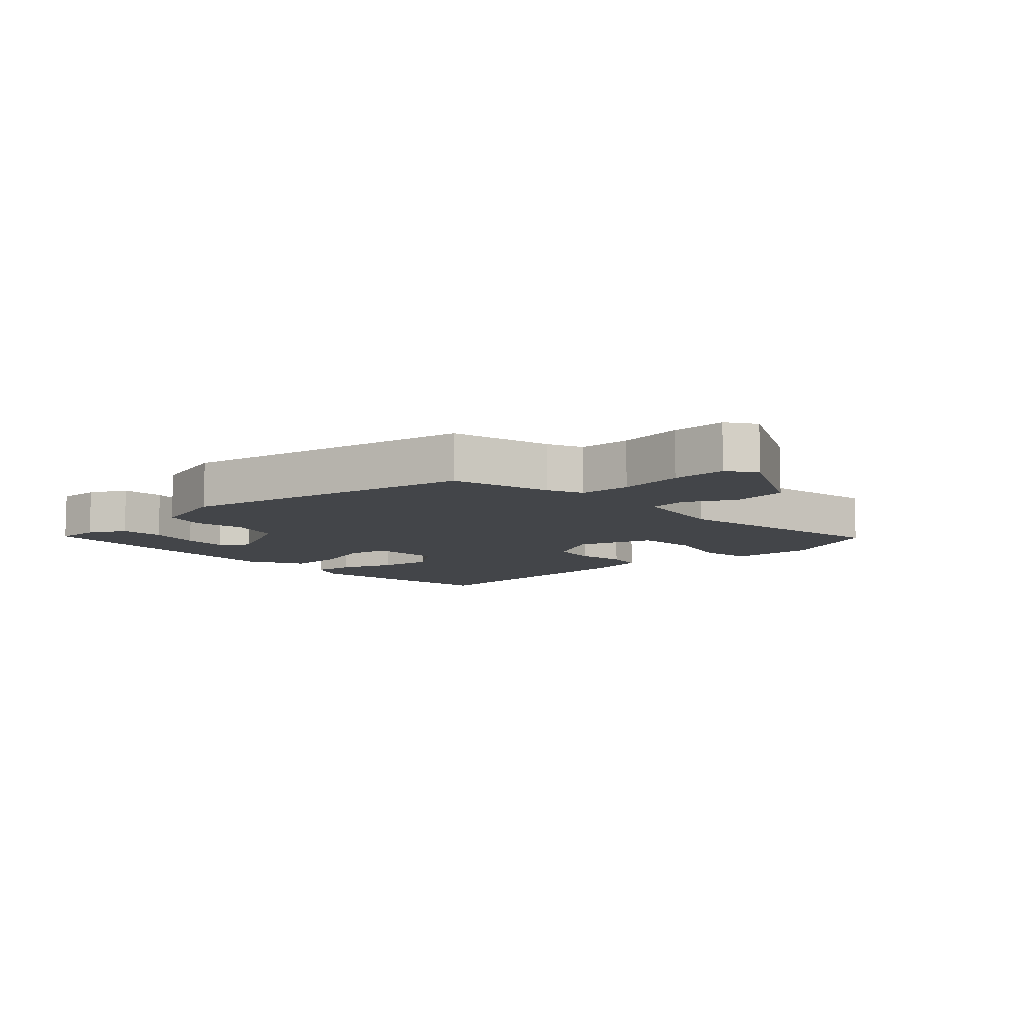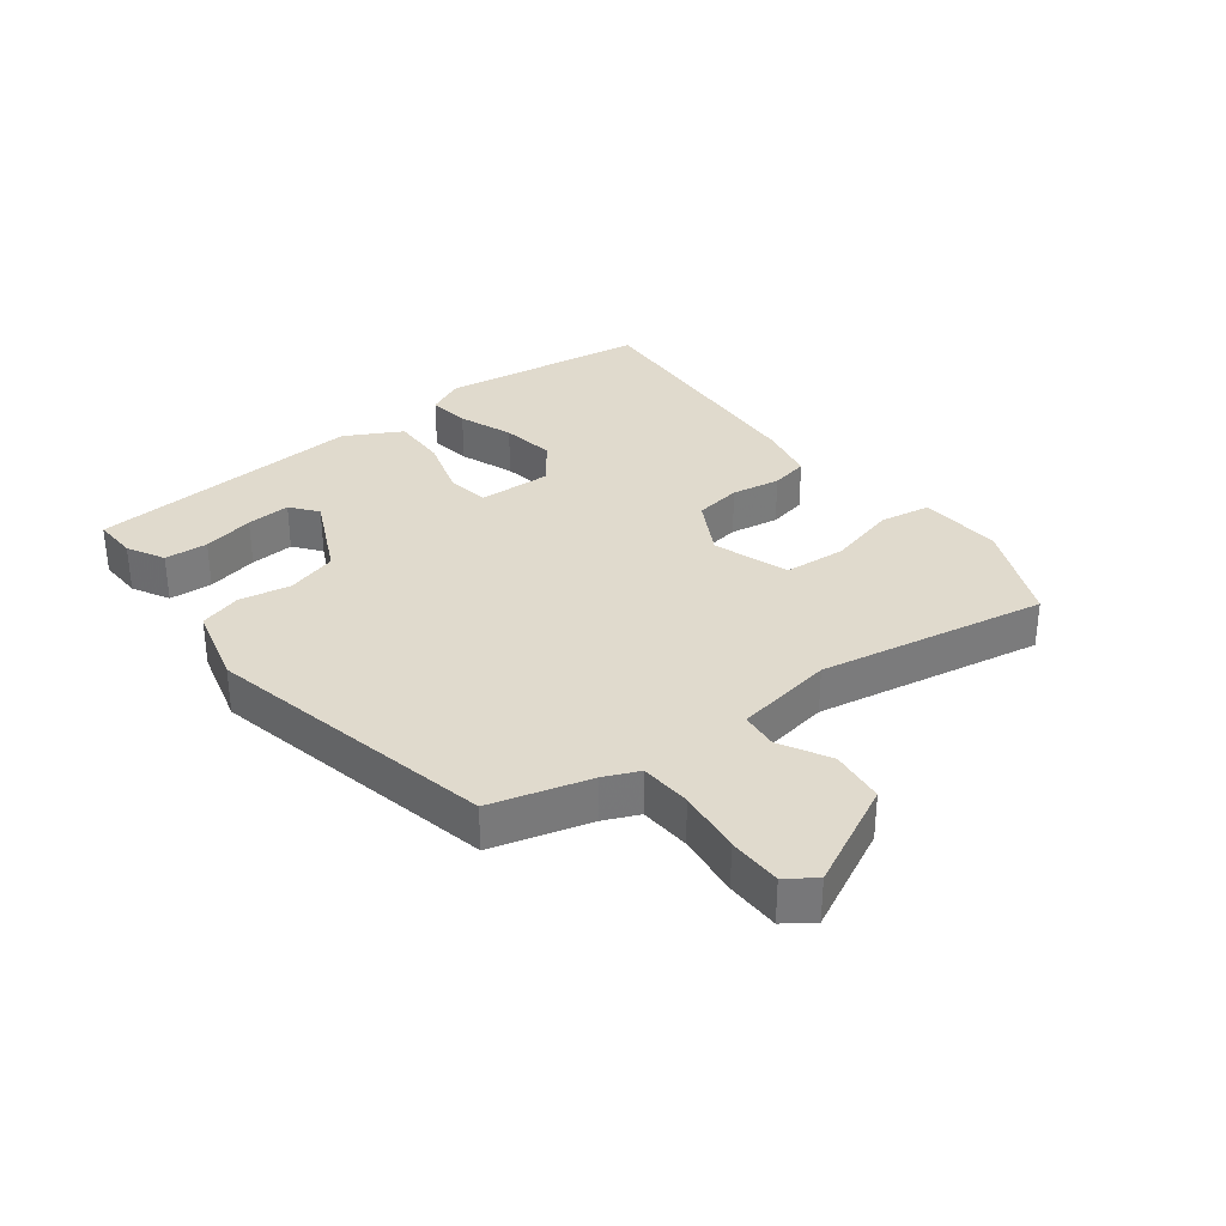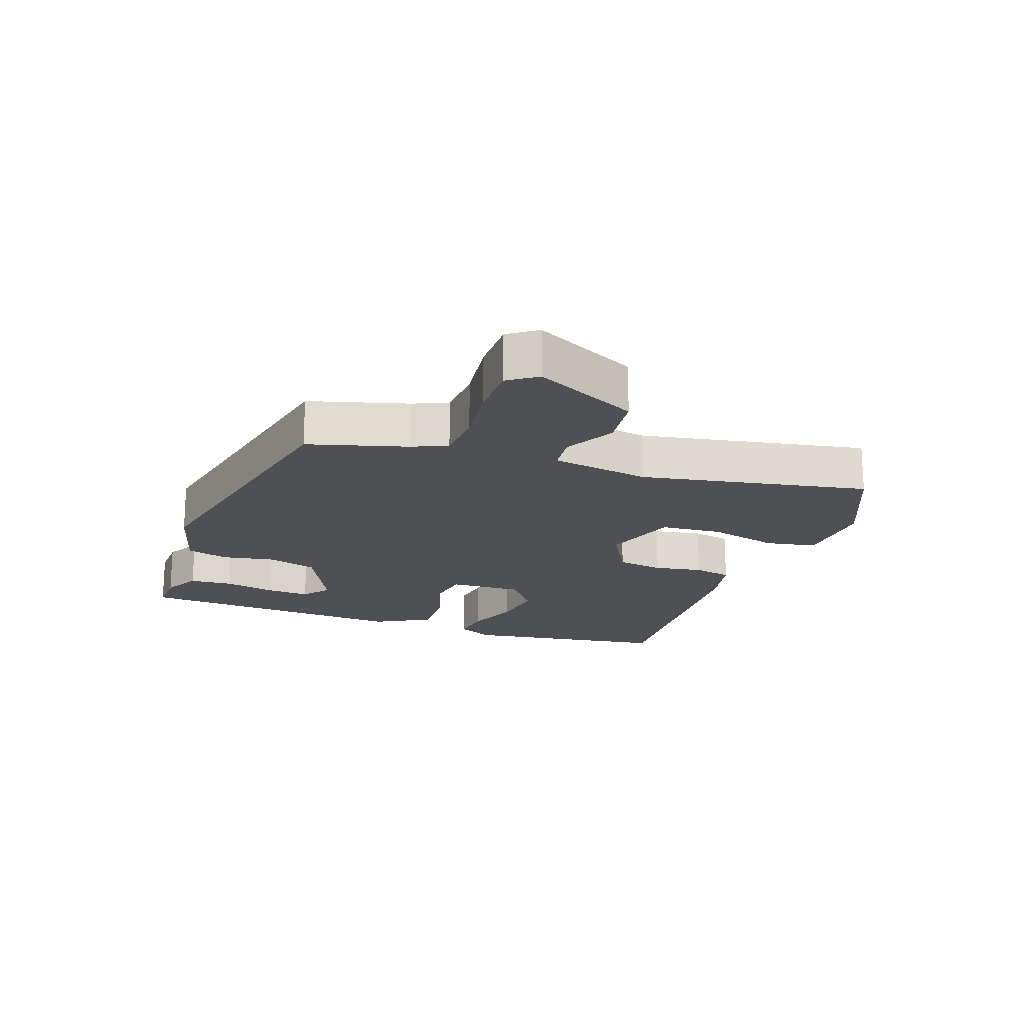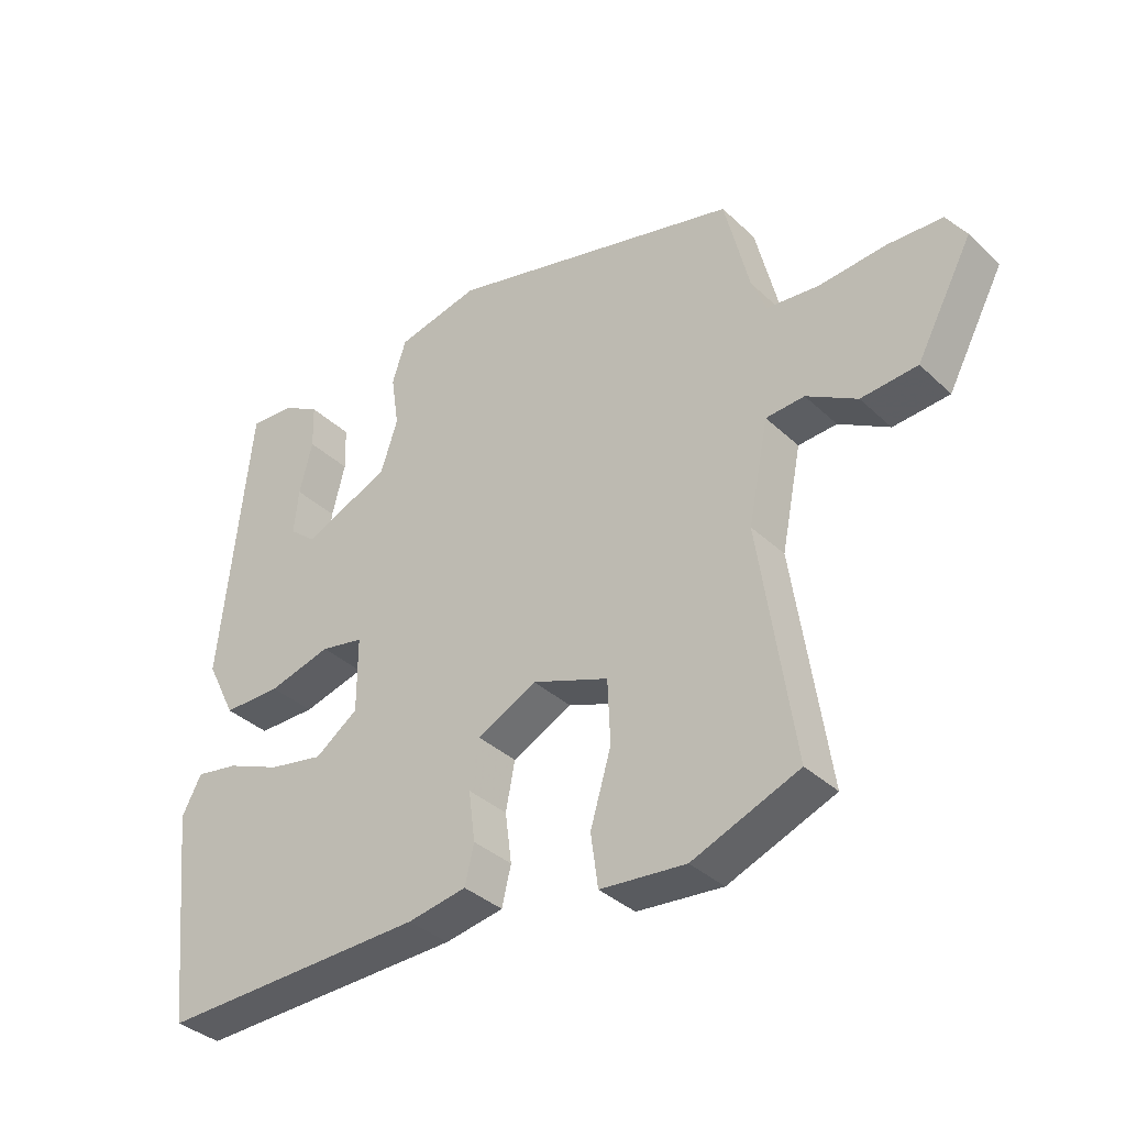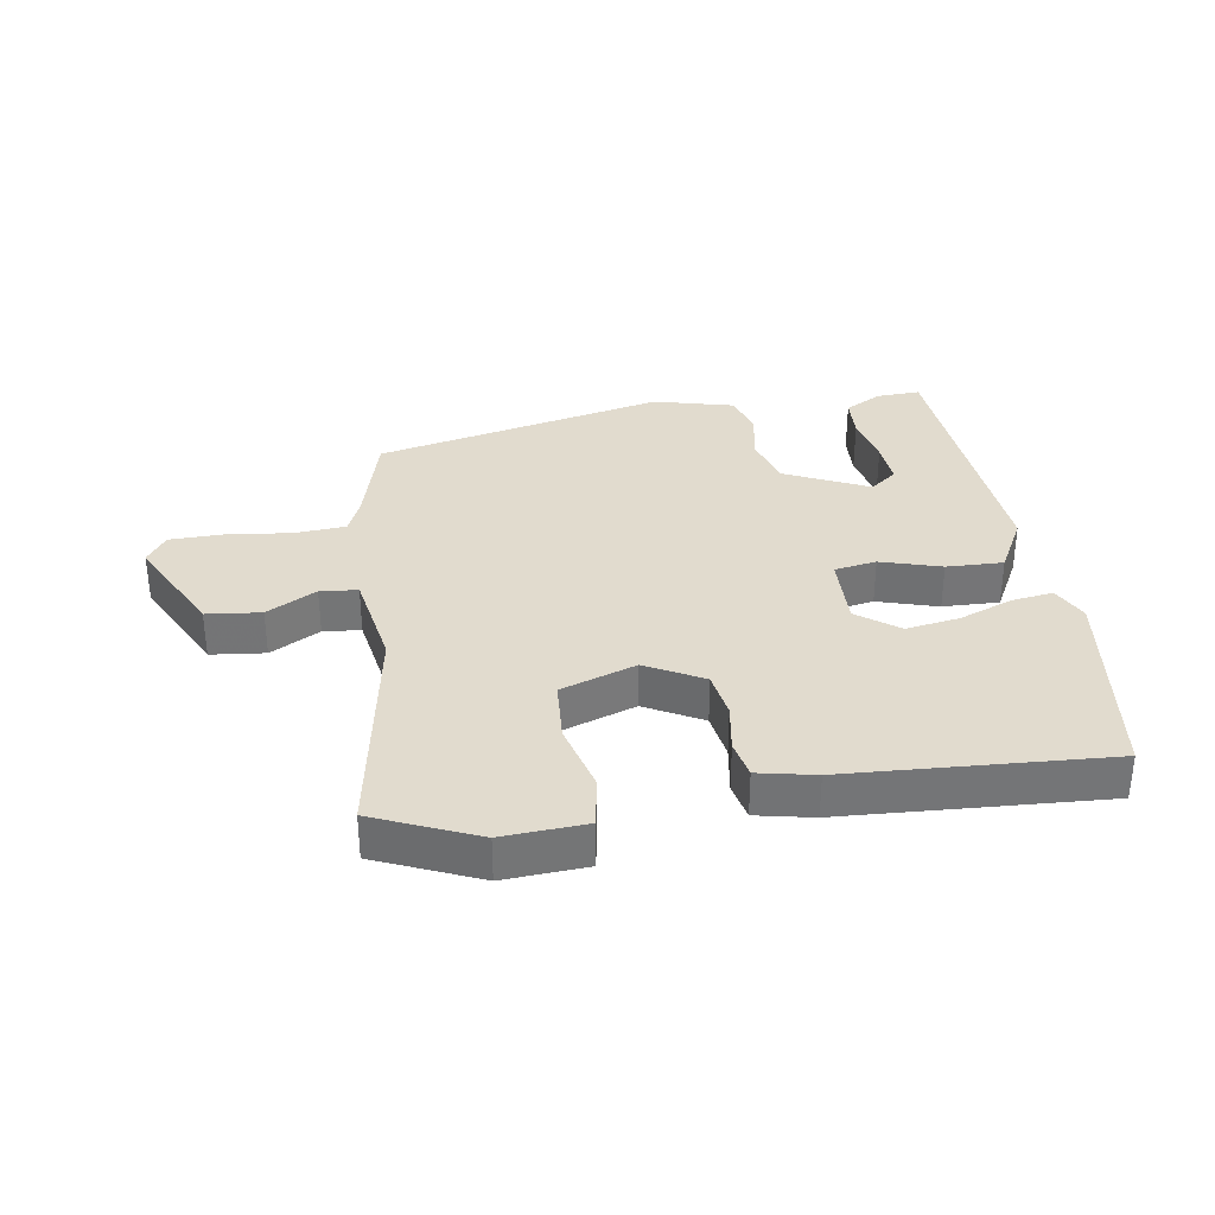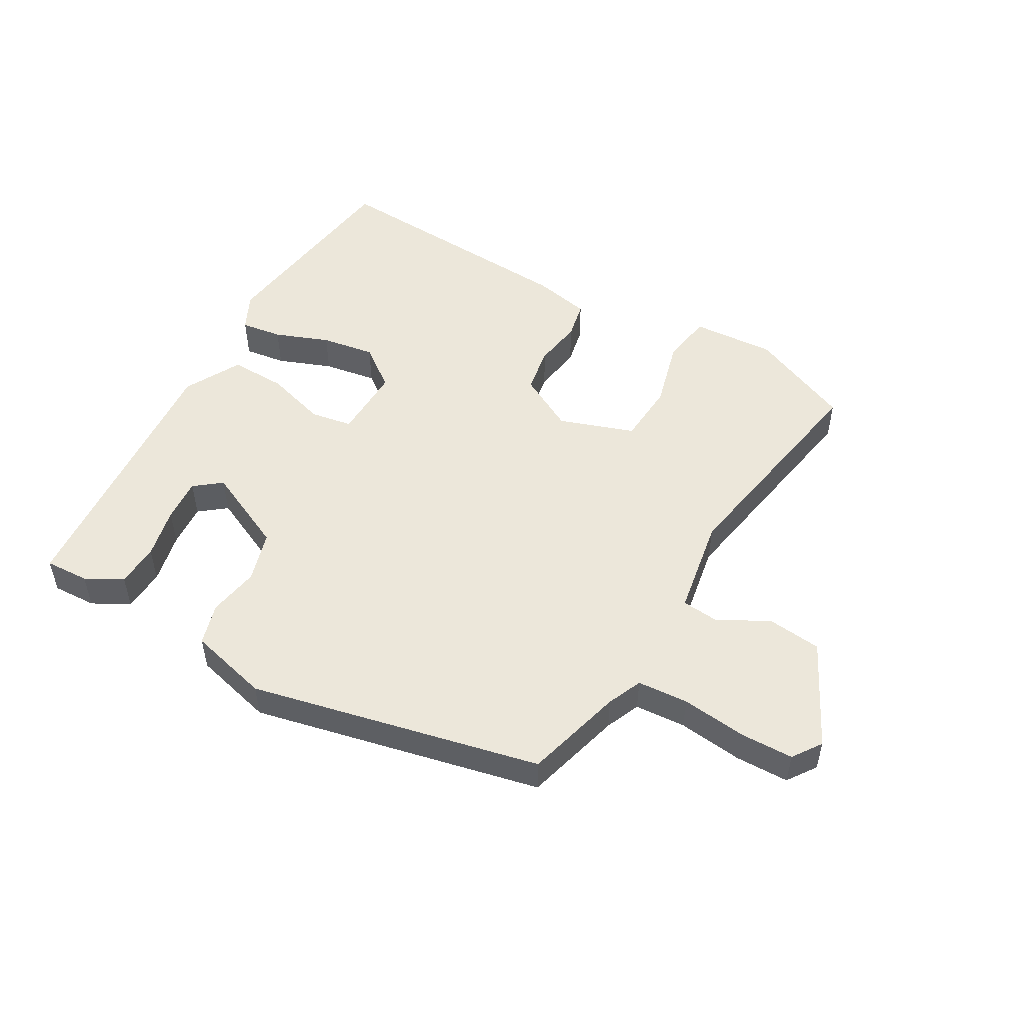
<metadata>
{"format":"obj","ext":"obj","renderer":"f3d","projection":"perspective","resolution":1024,"background":"white","views":[{"elev":-8.9,"azim":45.1,"up":"+Y"},{"elev":33.0,"azim":54.4,"up":"+Y"},{"elev":-18.8,"azim":72.6,"up":"+Y"},{"elev":-36.0,"azim":39.5,"up":"+Z"},{"elev":33.9,"azim":172.7,"up":"+Y"},{"elev":51.5,"azim":31.4,"up":"+Y"}]}
</metadata>
<code>
v -0.409 0.07 0.518
v -0.34 0.07 0.513
v -0.283 0.07 0.48
v -0.281 0.07 0.412
v -0.301 0.07 0.332
v -0.308 0.07 0.263
v -0.267 0.07 0.229
v -0.134 0.07 0.287
v -0.108 0.07 0.366
v -0.12 0.07 0.447
v -0.099 0.07 0.512
v 0.028 0.07 0.541
v 0.48 0.07 0.427
v 0.518 0.07 0.271
v 0.54 0.07 0.216
v 0.62 0.07 0.208
v 0.722 0.07 0.217
v 0.806 0.07 0.213
v 0.836 0.07 0.167
v 0.75 0.07 0.007
v 0.664 0.07 0
v 0.587 0.07 0.045
v 0.528 0.07 0.041
v 0.497 0.07 -0.113
v 0.55 0.07 -0.471
v 0.387 0.07 -0.536
v 0.256 0.07 -0.524
v 0.245 0.07 -0.443
v 0.277 0.07 -0.335
v 0.273 0.07 -0.238
v 0.156 0.07 -0.194
v 0.065 0.07 -0.24
v 0.051 0.07 -0.313
v 0.061 0.07 -0.39
v 0.047 0.07 -0.449
v -0.043 0.07 -0.465
v -0.453 0.07 -0.477
v -0.488 0.07 -0.15
v -0.458 0.07 -0.093
v -0.393 0.07 -0.104
v -0.309 0.07 -0.139
v -0.225 0.07 -0.155
v -0.159 0.07 -0.108
v -0.159 0.07 0.007
v -0.225 0.07 0.02
v -0.321 0.07 -0.006
v -0.41 0.07 -0.006
v -0.455 0.07 0.084
v -0.409 0 0.518
v -0.34 0 0.513
v -0.283 0 0.48
v -0.281 0 0.412
v -0.301 0 0.332
v -0.308 0 0.263
v -0.267 0 0.229
v -0.134 0 0.287
v -0.108 0 0.366
v -0.12 0 0.447
v -0.099 0 0.512
v 0.028 0 0.541
v 0.48 0 0.427
v 0.518 0 0.271
v 0.54 0 0.216
v 0.62 0 0.208
v 0.722 0 0.217
v 0.806 0 0.213
v 0.836 0 0.167
v 0.75 0 0.007
v 0.664 0 0
v 0.587 0 0.045
v 0.528 0 0.041
v 0.497 0 -0.113
v 0.55 0 -0.471
v 0.387 0 -0.536
v 0.256 0 -0.524
v 0.245 0 -0.443
v 0.277 0 -0.335
v 0.273 0 -0.238
v 0.156 0 -0.194
v 0.065 0 -0.24
v 0.051 0 -0.313
v 0.061 0 -0.39
v 0.047 0 -0.449
v -0.043 0 -0.465
v -0.453 0 -0.477
v -0.488 0 -0.15
v -0.458 0 -0.093
v -0.393 0 -0.104
v -0.309 0 -0.139
v -0.225 0 -0.155
v -0.159 0 -0.108
v -0.159 0 0.007
v -0.225 0 0.02
v -0.321 0 -0.006
v -0.41 0 -0.006
v -0.455 0 0.084
f 47 48 1
f 46 47 1
f 45 46 1
f 39 40 41
f 38 39 41
f 37 38 41
f 36 37 41
f 35 36 41
f 34 35 41
f 33 34 41
f 32 33 41 42
f 31 32 42 43
f 27 28 29
f 26 27 29
f 25 26 29
f 24 25 29
f 23 24 29 30
f 20 21 22
f 19 20 22
f 18 19 22
f 17 18 22
f 16 17 22
f 15 16 22 23
f 23 30 31
f 15 23 31
f 14 15 31
f 13 14 31
f 12 13 31
f 11 12 31
f 10 11 31
f 9 10 31
f 3 4 5
f 2 3 5
f 1 2 5
f 1 5 6
f 45 1 6
f 44 45 6 7
f 31 43 44
f 9 31 44
f 8 9 44
f 7 8 44
f 49 96 95
f 49 95 94
f 49 94 93
f 89 88 87
f 89 87 86
f 89 86 85
f 89 85 84
f 89 84 83
f 89 83 82
f 89 82 81
f 90 89 81 80
f 91 90 80 79
f 77 76 75
f 77 75 74
f 77 74 73
f 77 73 72
f 78 77 72 71
f 70 69 68
f 70 68 67
f 70 67 66
f 70 66 65
f 70 65 64
f 71 70 64 63
f 79 78 71
f 79 71 63
f 79 63 62
f 79 62 61
f 79 61 60
f 79 60 59
f 79 59 58
f 79 58 57
f 53 52 51
f 53 51 50
f 53 50 49
f 54 53 49
f 54 49 93
f 55 54 93 92
f 92 91 79
f 92 79 57
f 92 57 56
f 92 56 55
f 1 49 50 2
f 2 50 51 3
f 3 51 52 4
f 4 52 53 5
f 5 53 54 6
f 6 54 55 7
f 7 55 56 8
f 8 56 57 9
f 9 57 58 10
f 10 58 59 11
f 11 59 60 12
f 12 60 61 13
f 13 61 62 14
f 14 62 63 15
f 15 63 64 16
f 16 64 65 17
f 17 65 66 18
f 18 66 67 19
f 19 67 68 20
f 20 68 69 21
f 21 69 70 22
f 22 70 71 23
f 23 71 72 24
f 24 72 73 25
f 25 73 74 26
f 26 74 75 27
f 27 75 76 28
f 28 76 77 29
f 29 77 78 30
f 30 78 79 31
f 31 79 80 32
f 32 80 81 33
f 33 81 82 34
f 34 82 83 35
f 35 83 84 36
f 36 84 85 37
f 37 85 86 38
f 38 86 87 39
f 39 87 88 40
f 40 88 89 41
f 41 89 90 42
f 42 90 91 43
f 43 91 92 44
f 44 92 93 45
f 45 93 94 46
f 46 94 95 47
f 47 95 96 48
f 48 96 49 1

</code>
